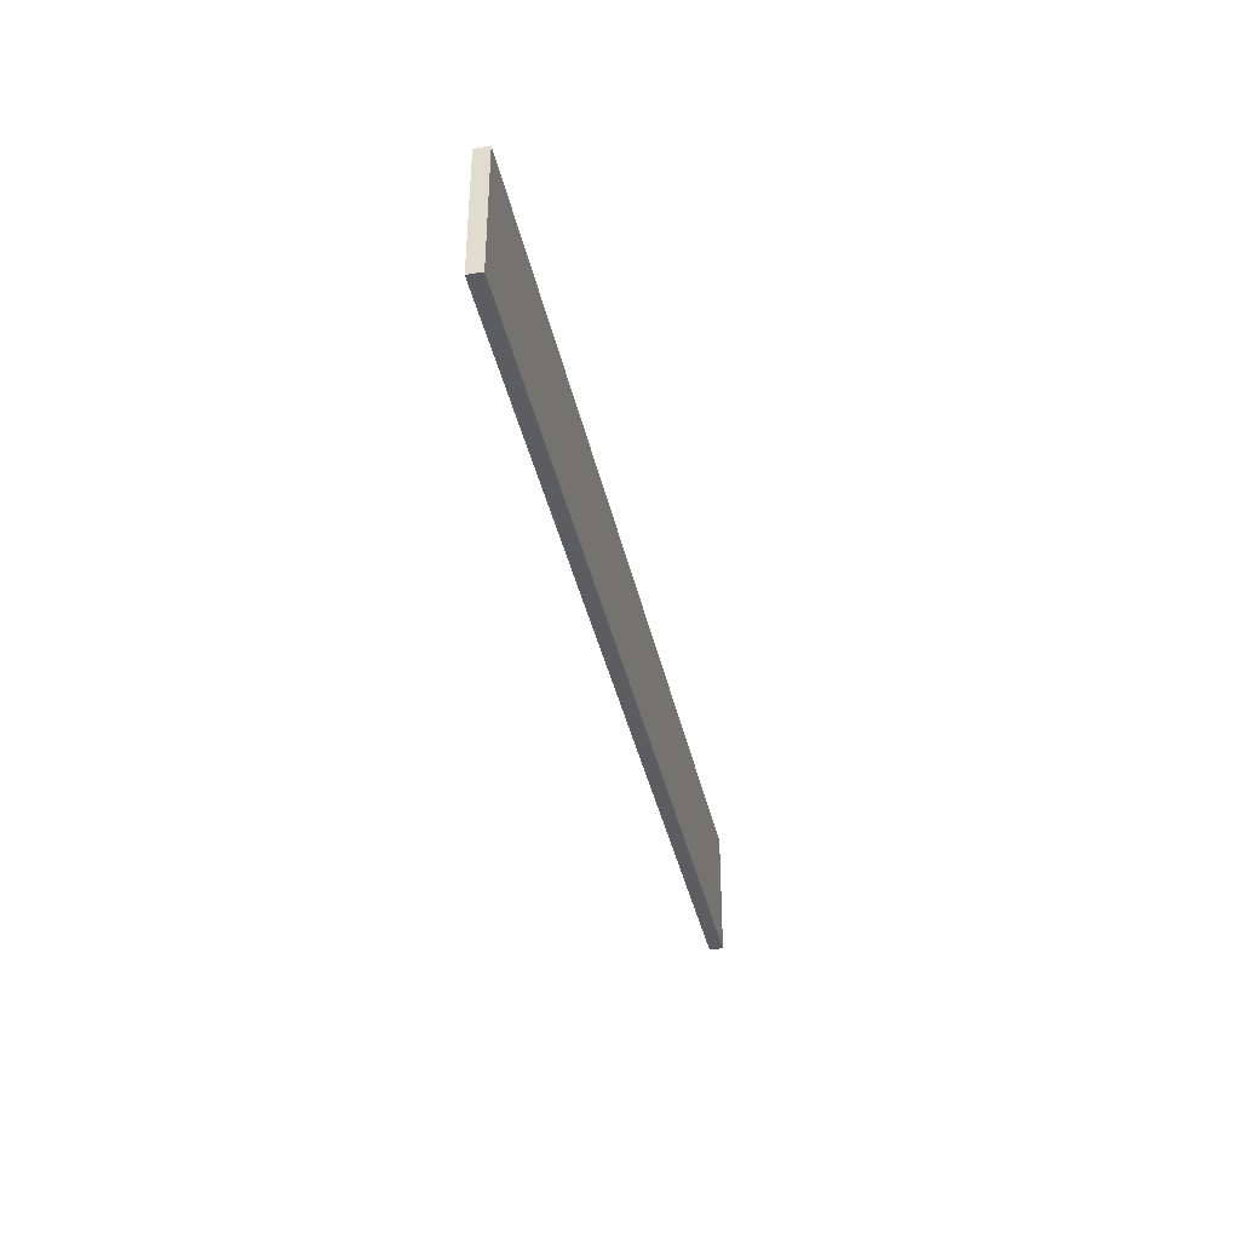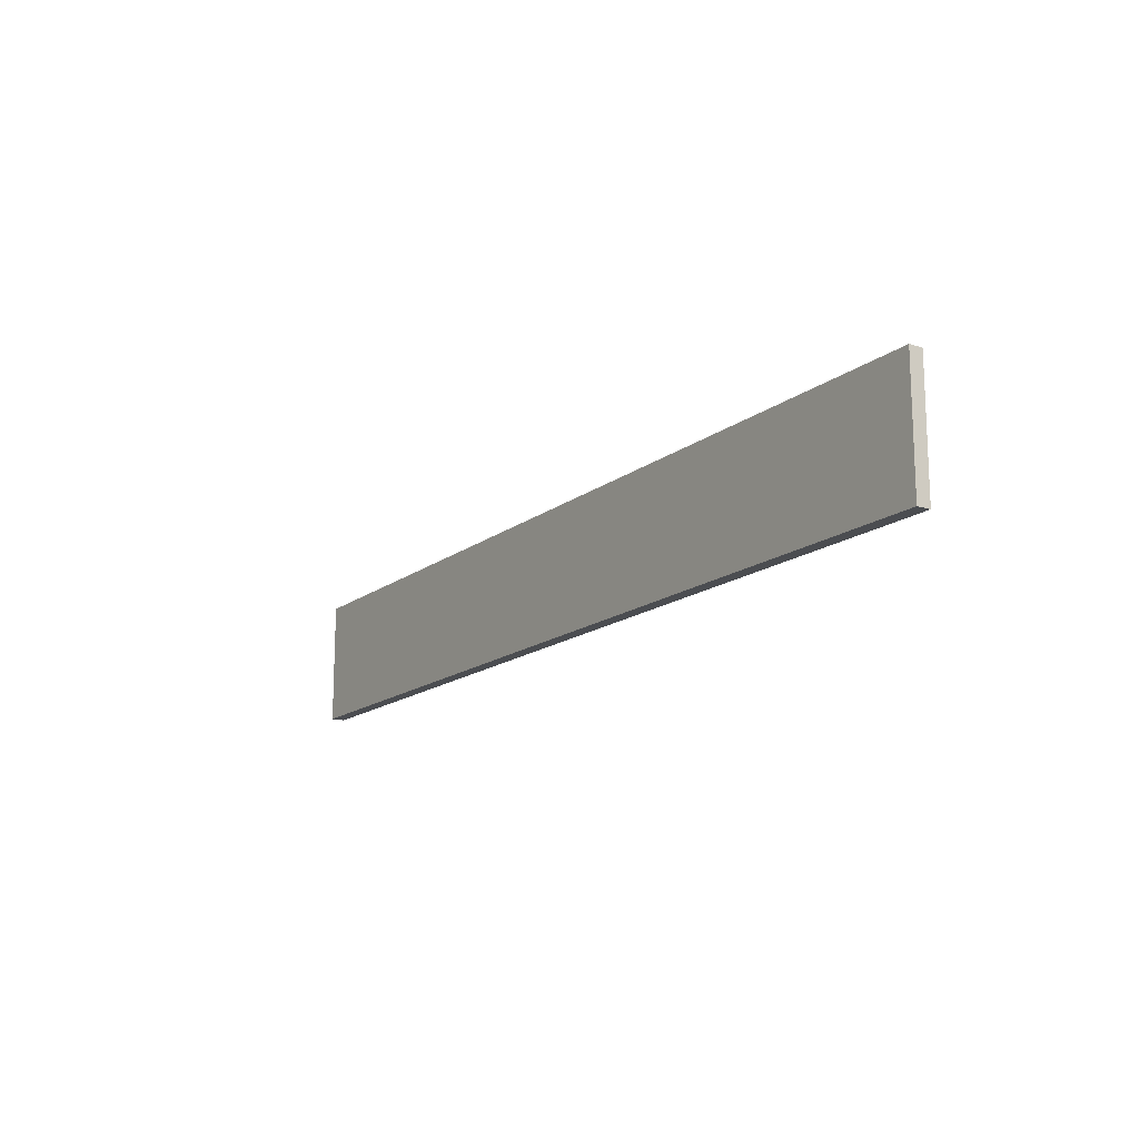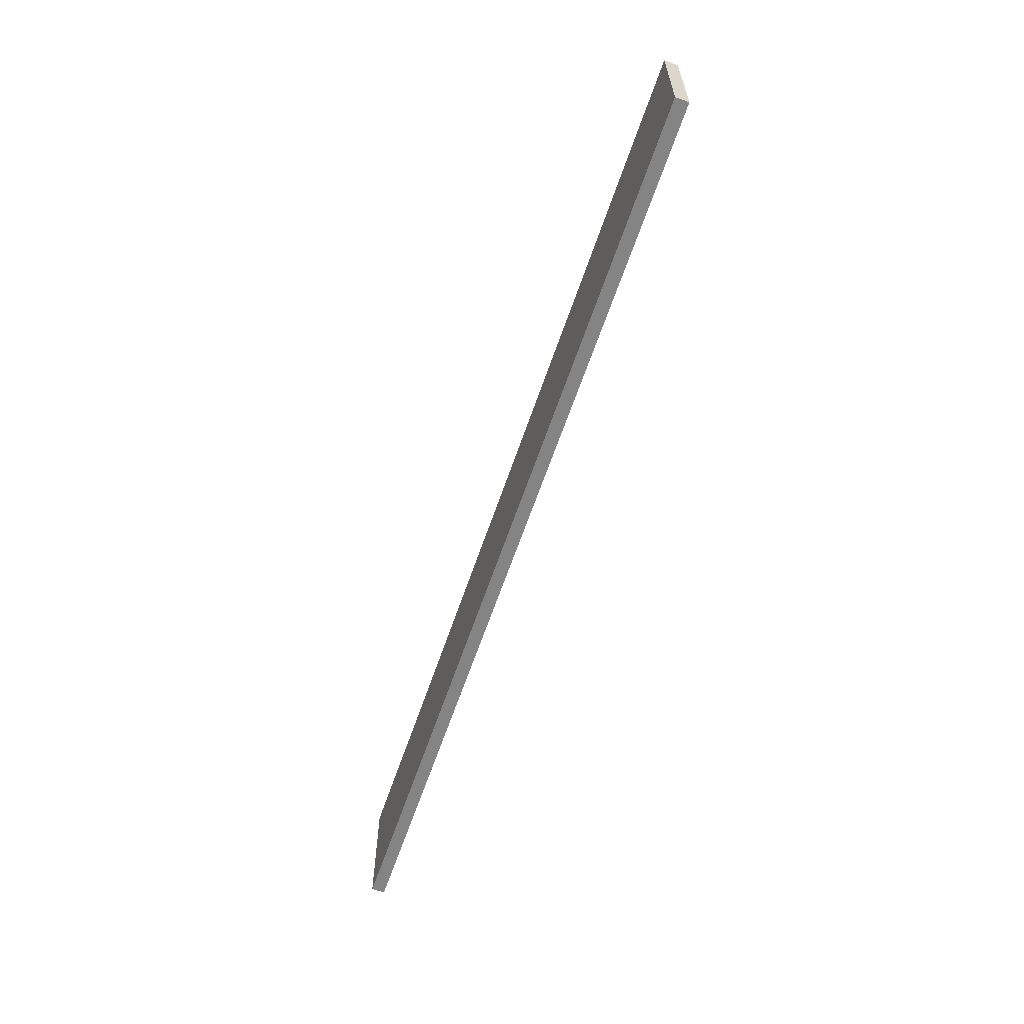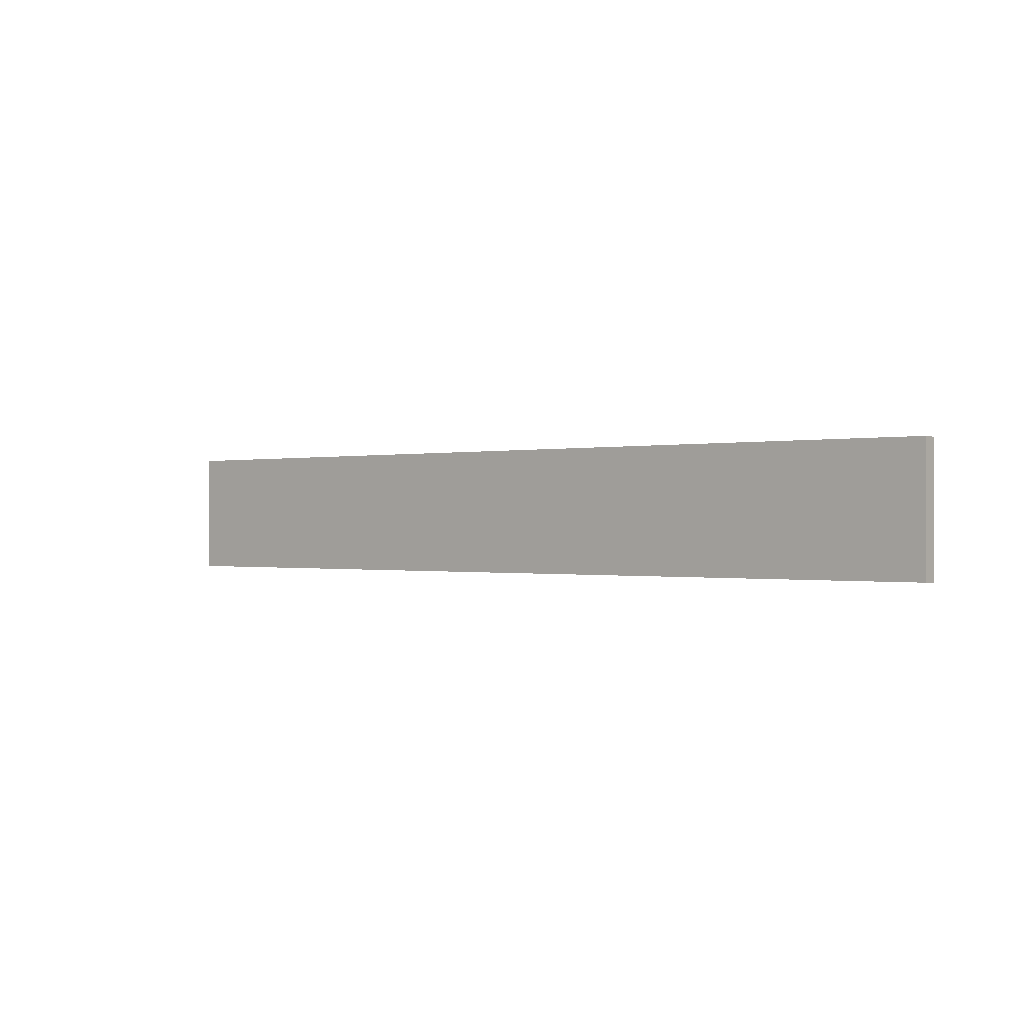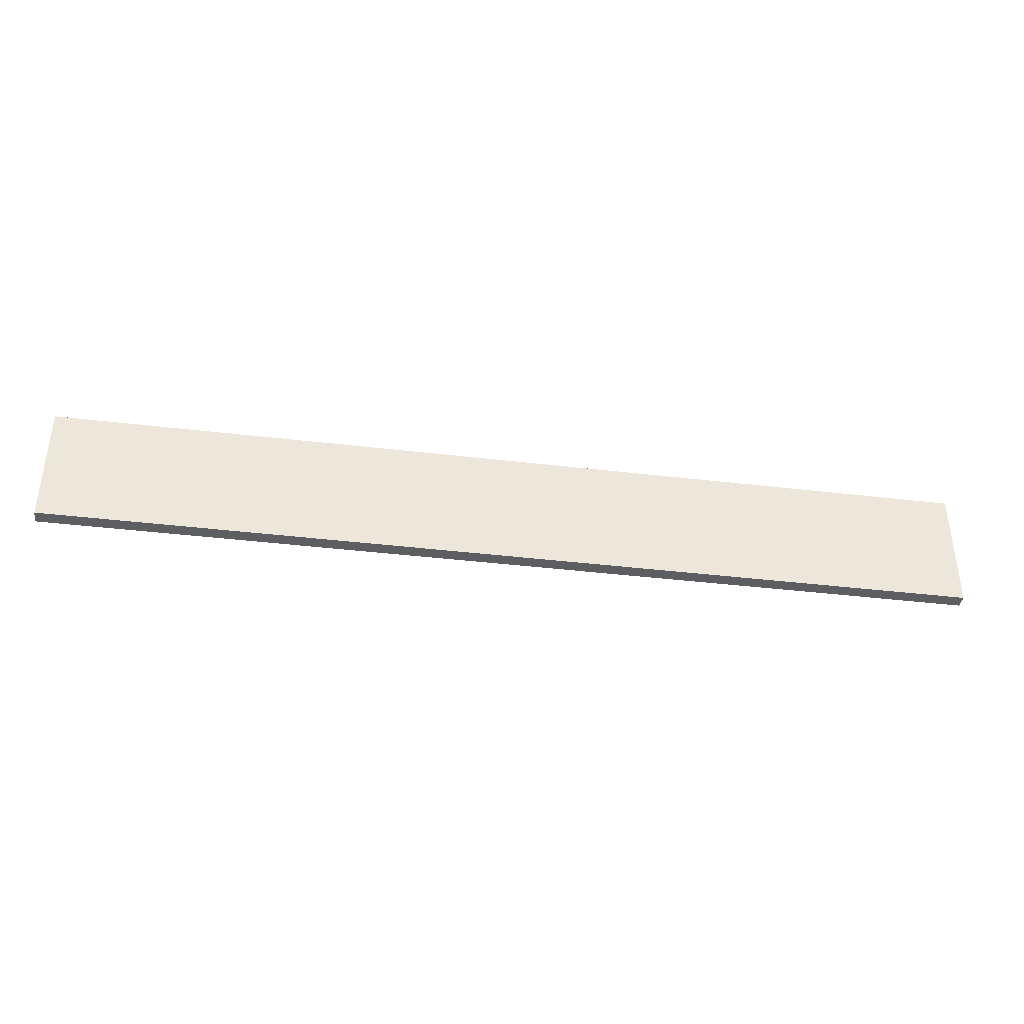
<metadata>
{"format":"obj","ext":"obj","renderer":"f3d","projection":"perspective","resolution":1024,"background":"white","views":[{"elev":-37.3,"azim":-78.2,"up":"+Y"},{"elev":-15.5,"azim":-123.0,"up":"+Y"},{"elev":-61.5,"azim":71.5,"up":"+Y"},{"elev":-0.4,"azim":40.5,"up":"+Y"},{"elev":-38.7,"azim":-8.6,"up":"+Y"}]}
</metadata>
<code>
o 7422
v 2230 1888 15.5
v 2229 1888 15.5
v 2229 1888 15.5
v 2230 1888 15.49
v 2229 1888 15.49
v 2229 1888 15.49
v 2230 1888 15.5
v 2229 1888 15.5
v 2230 1888 15.5
v 2230 1888 15.49
v 2230 1888 15.5
v 2230 1888 15.49
v 2230 1888 15.49
v 2229 1888 15.49
v 2230 1888 15.49
v 2229 1888 15.49
v 2230 1888 15.5
v 2230 1888 15.49
v 2230 1888 15.5
v 2229 1888 15.49
v 2230 1888 15.49
v 2229 1888 15.5
v 2229 1888 15.49
v 2229 1888 15.49
v 2230 1888 15.5
v 2229 1888 15.5
v 2229 1888 15.49
v 2229 1888 15.5
v 2229 1888 15.5
f 1 2 3
f 1 4 5
f 6 2 7
f 8 9 7
f 10 7 11
f 12 13 14
f 14 15 16
f 17 15 18
f 19 20 21
f 22 23 20
f 24 25 26
f 27 28 29

</code>
